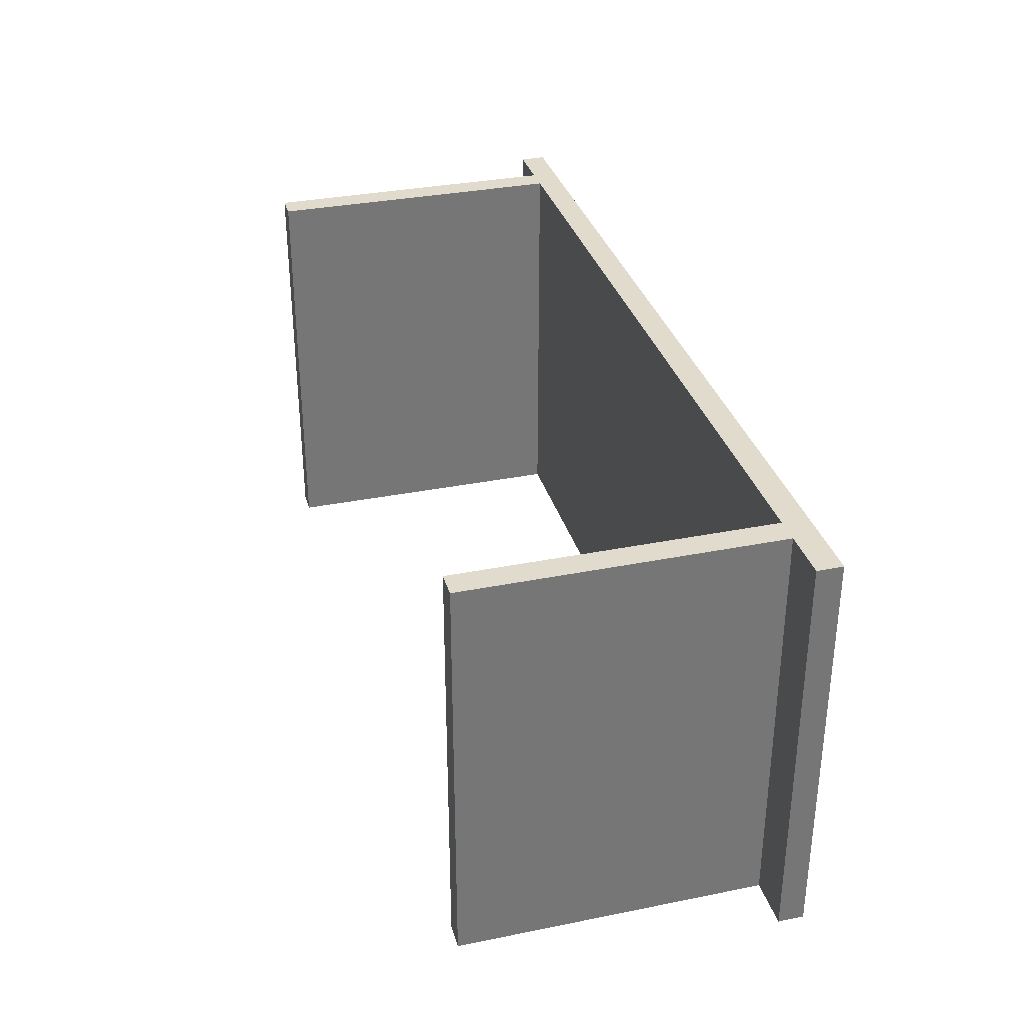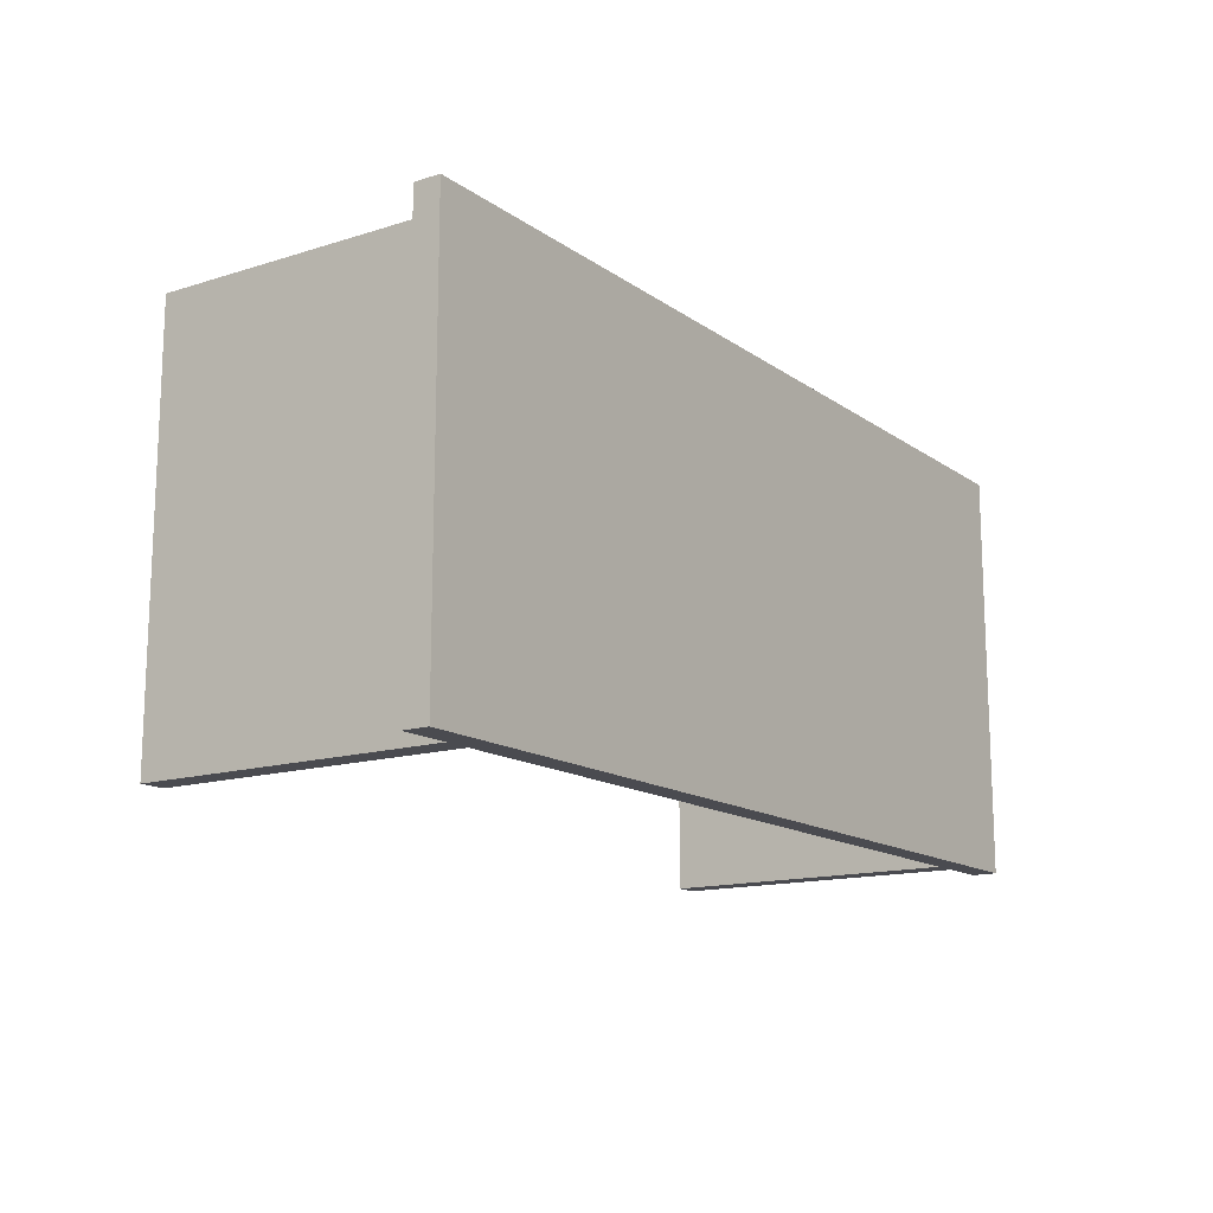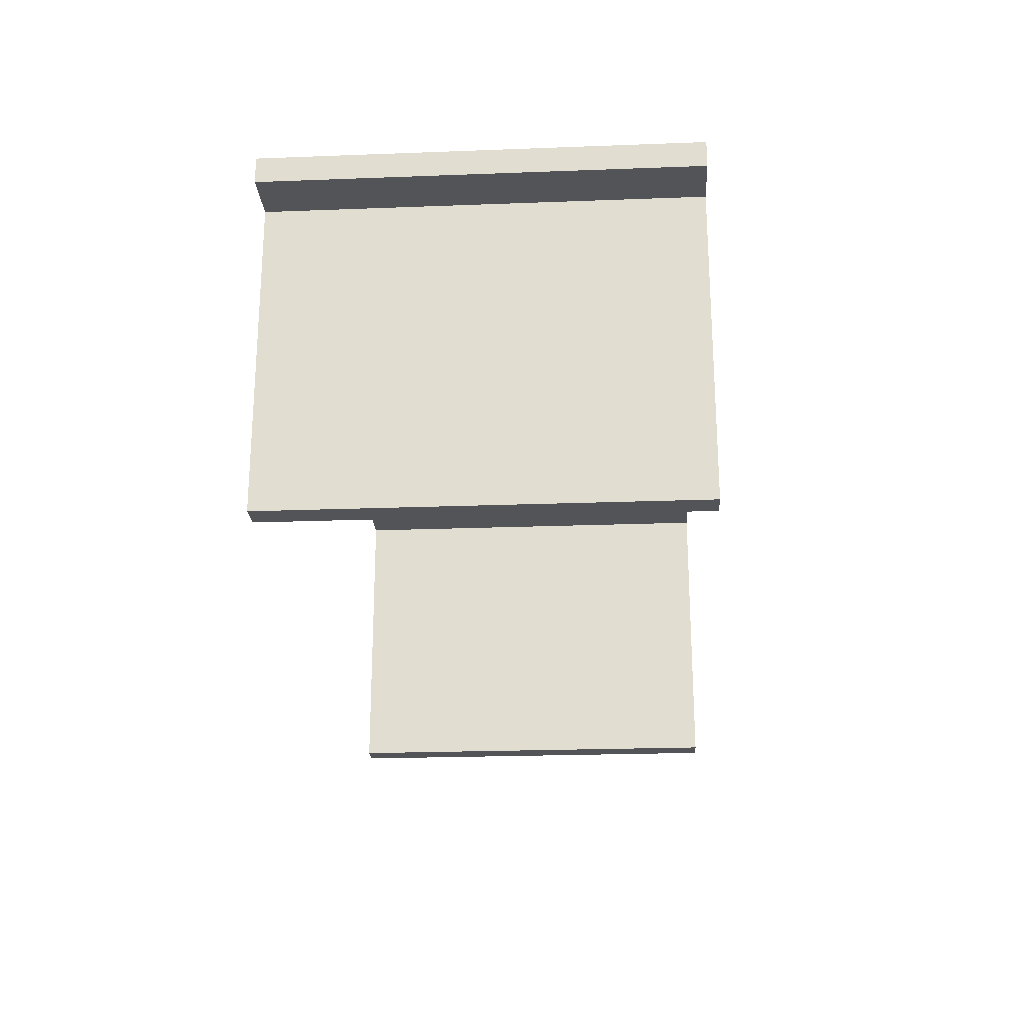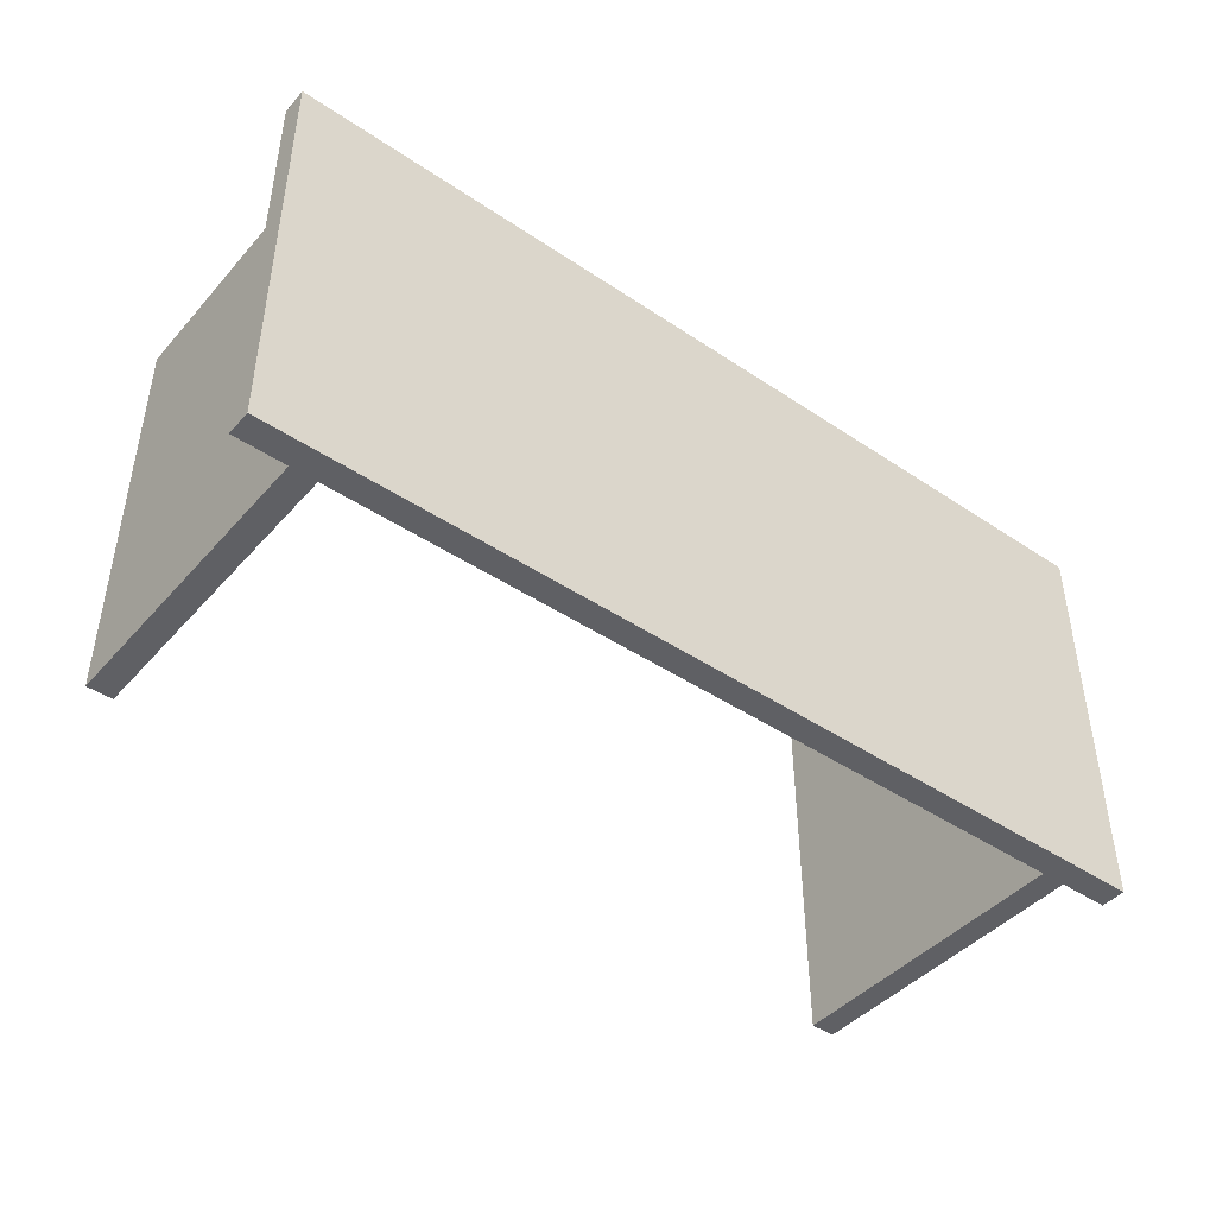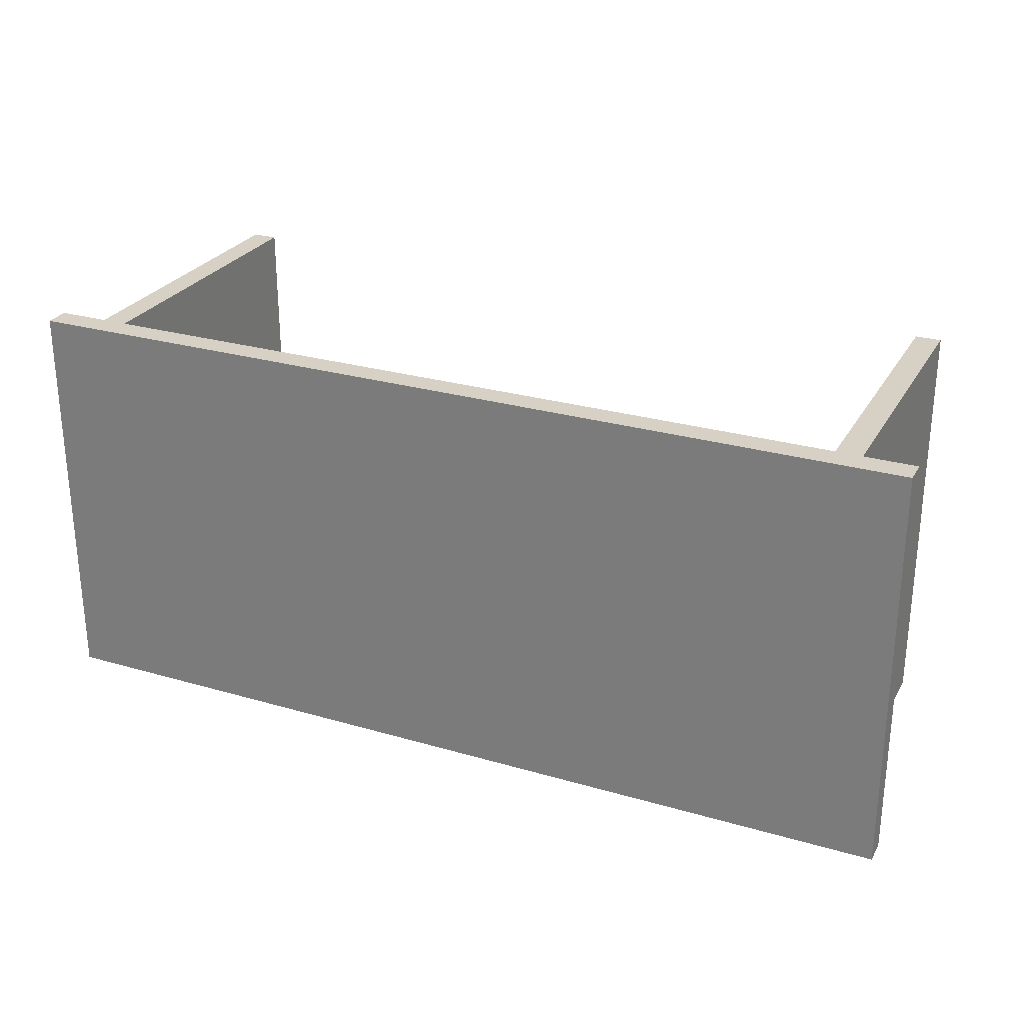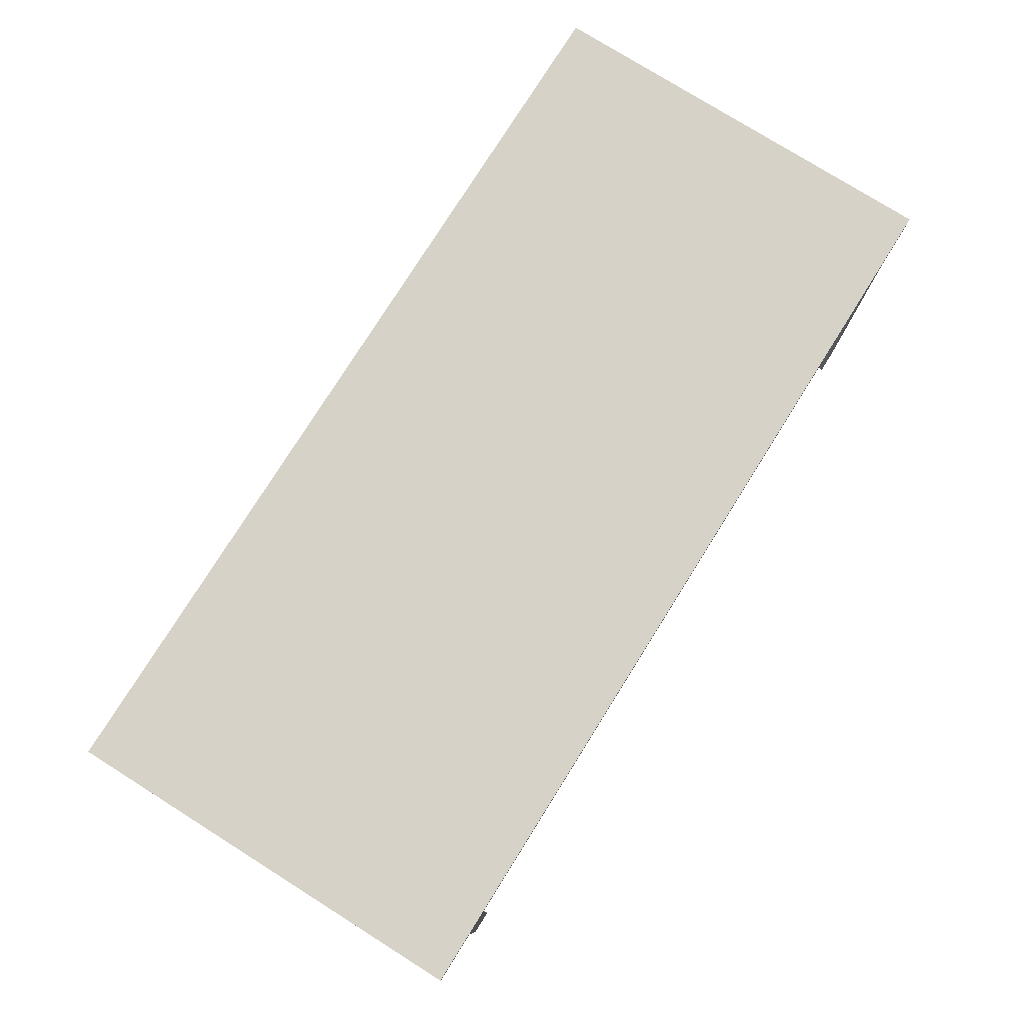
<metadata>
{"format":"obj","ext":"obj","renderer":"f3d","projection":"perspective","resolution":1024,"background":"white","views":[{"elev":33.3,"azim":74.6,"up":"+Z"},{"elev":-14.4,"azim":124.3,"up":"+Z"},{"elev":-22.9,"azim":93.7,"up":"+Y"},{"elev":-44.1,"azim":141.8,"up":"+Z"},{"elev":27.0,"azim":-155.7,"up":"+Z"},{"elev":77.6,"azim":-57.9,"up":"+Y"}]}
</metadata>
<code>
o Cube.002
v 0.1 0.6 -0.09
v 0.1 0.65 -0.09
v 0.1 0.65 -0.9
v 0.1 0.6 -0.9
v 1.8 0.6 -0.9
v 1.8 0.65 -0.9
v 1.9 0.65 -0.9
v 1.9 0.6 -0.9
v 1.9 0.65 -0.09
v 1.9 0.6 -0.09
v 1.8 0.65 -0.09
v 0.2 0.6 -0.09
v 0.2 0.65 -0.09
v 0.2 0.6 -0.9
v 1.75 0.6 -0.9
v 1.8 0 -0.9
v 1.75 0 -0.9
v 0.25 0.6 -0.09
v 0.25 0.65 -0.09
v 0.2 0.65 -0.9
v 1.8 0.6 -0.09
v 1.75 0.65 -0.9
v 1.75 0.65 -0.09
v 0.25 0.65 -0.9
v 0.25 0.6 -0.9
v 1.75 0.6 -0.09
v 1.75 0 -0.09
v 1.8 0 -0.09
v 0.25 0 -0.09
v 0.2 0 -0.09
v 0.2 0 -0.9
v 0.25 0 -0.9
f 1 2 3 4
f 5 6 7 8
f 8 7 9 10
f 6 11 9 7
f 12 13 2 1
f 12 1 4 14
f 15 5 16 17
f 18 19 13 12
f 3 2 13 20
f 4 3 20 14
f 10 9 11 21
f 10 21 5 8
f 22 23 11 6
f 15 22 6 5
f 14 20 24 25
f 20 13 19 24
f 26 23 19 18
f 26 18 25 15
f 21 26 27 28
f 21 11 23 26
f 25 24 22 15
f 24 19 23 22
f 29 30 31 32
f 28 27 17 16
f 26 15 17 27
f 12 14 31 30
f 5 21 28 16
f 18 12 30 29
f 14 25 32 31
f 25 18 29 32

</code>
